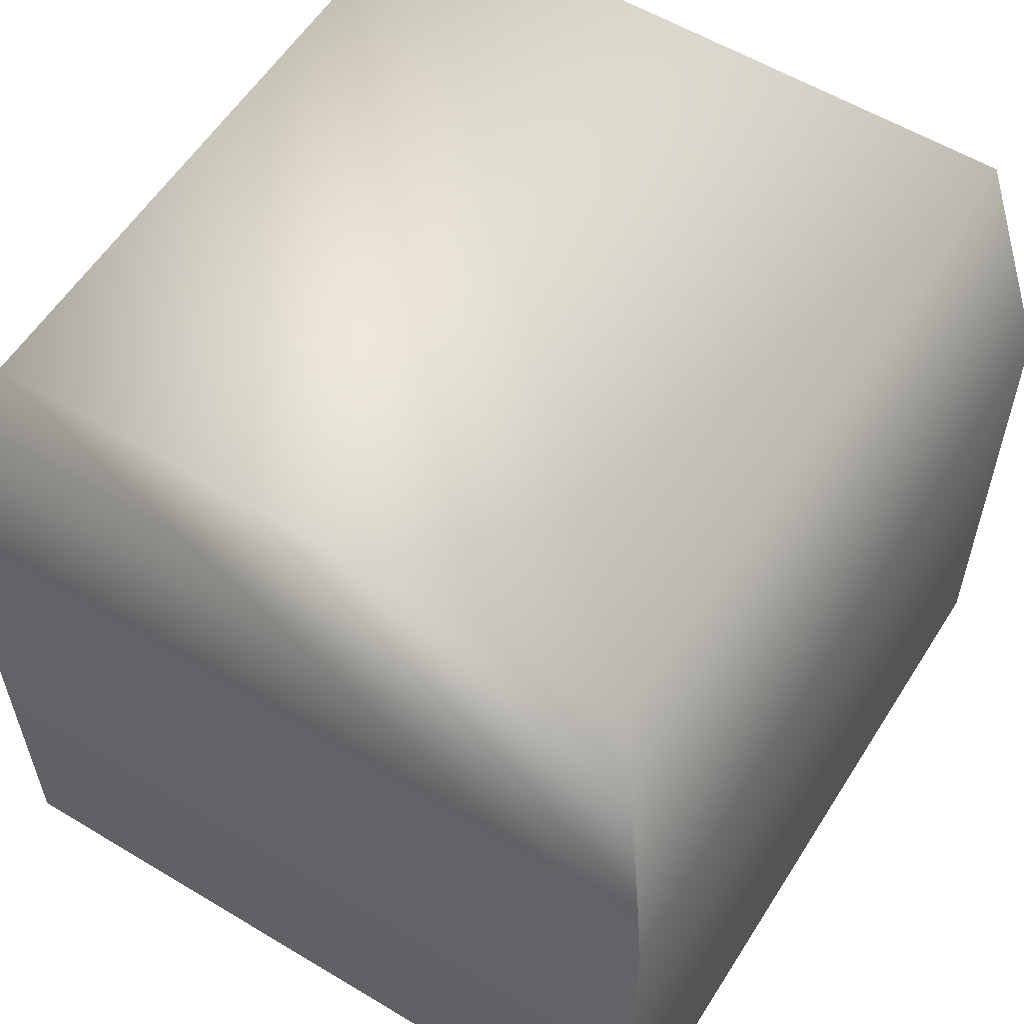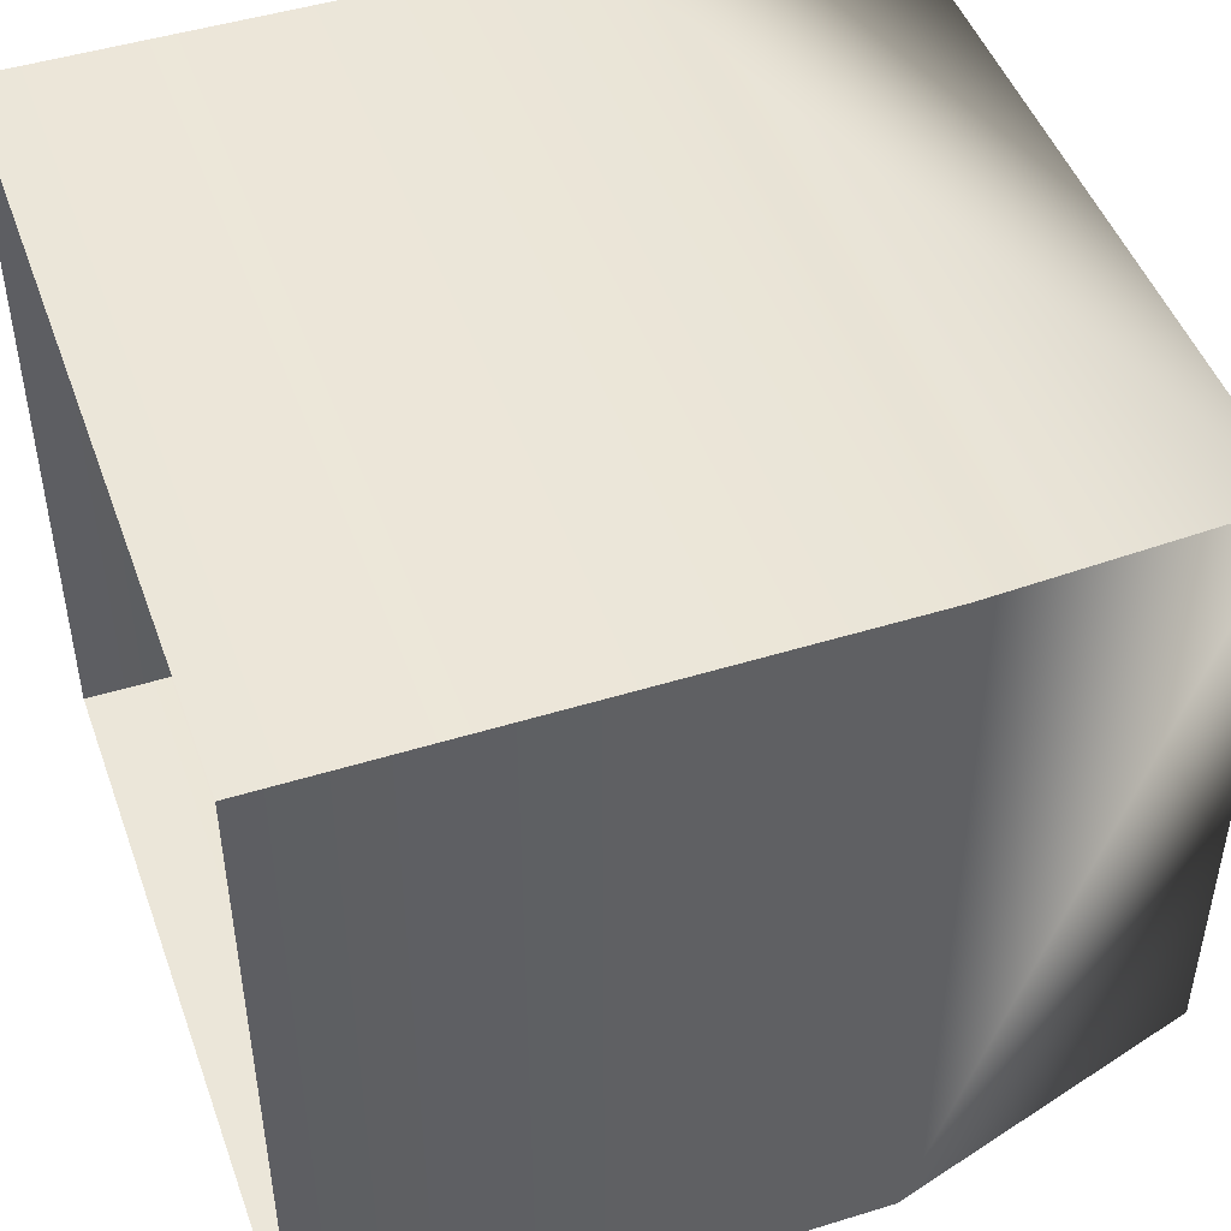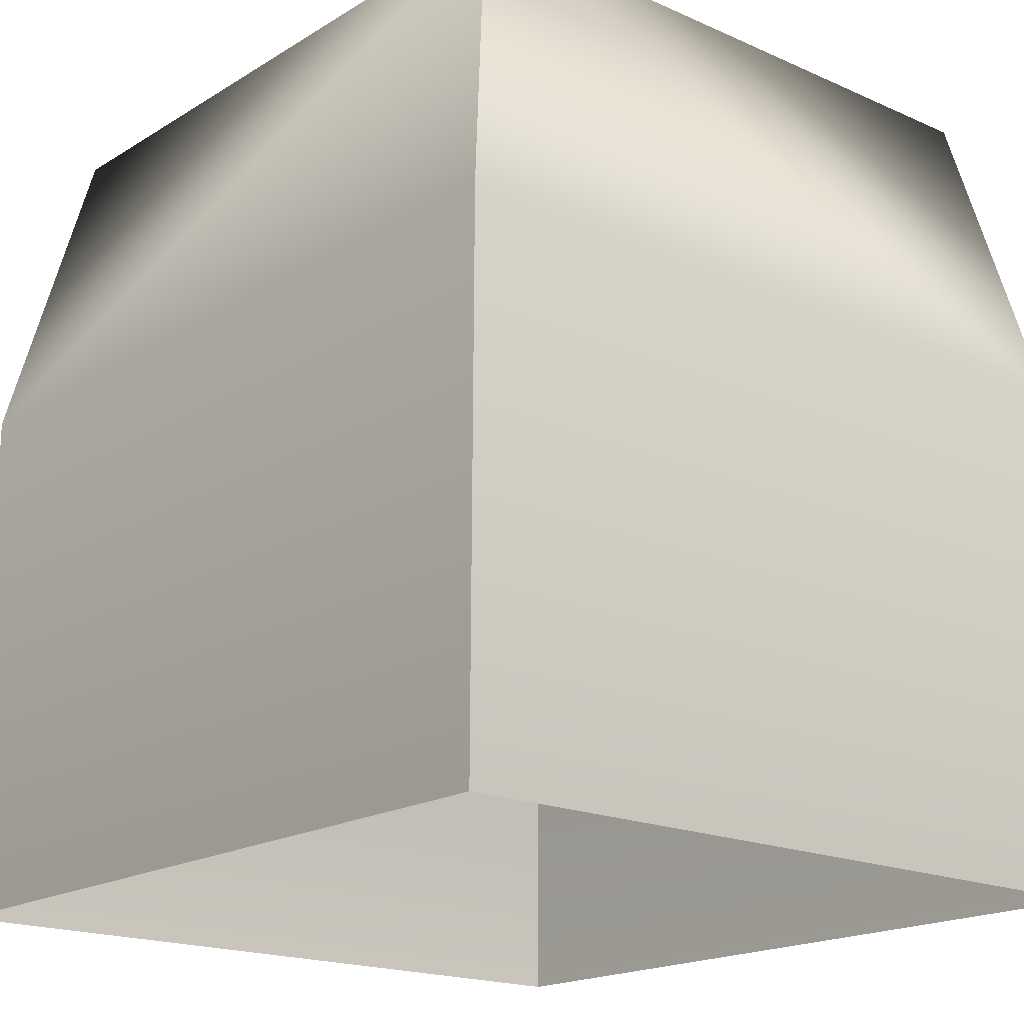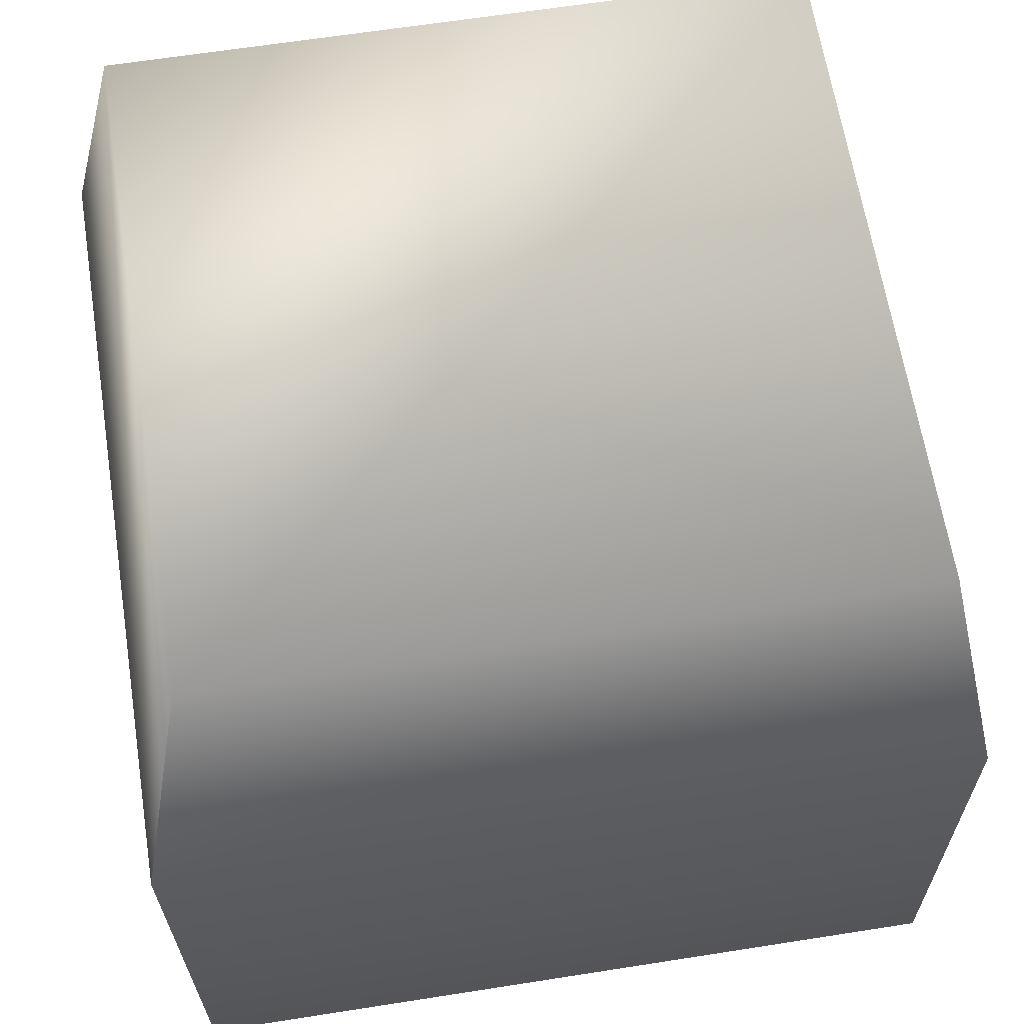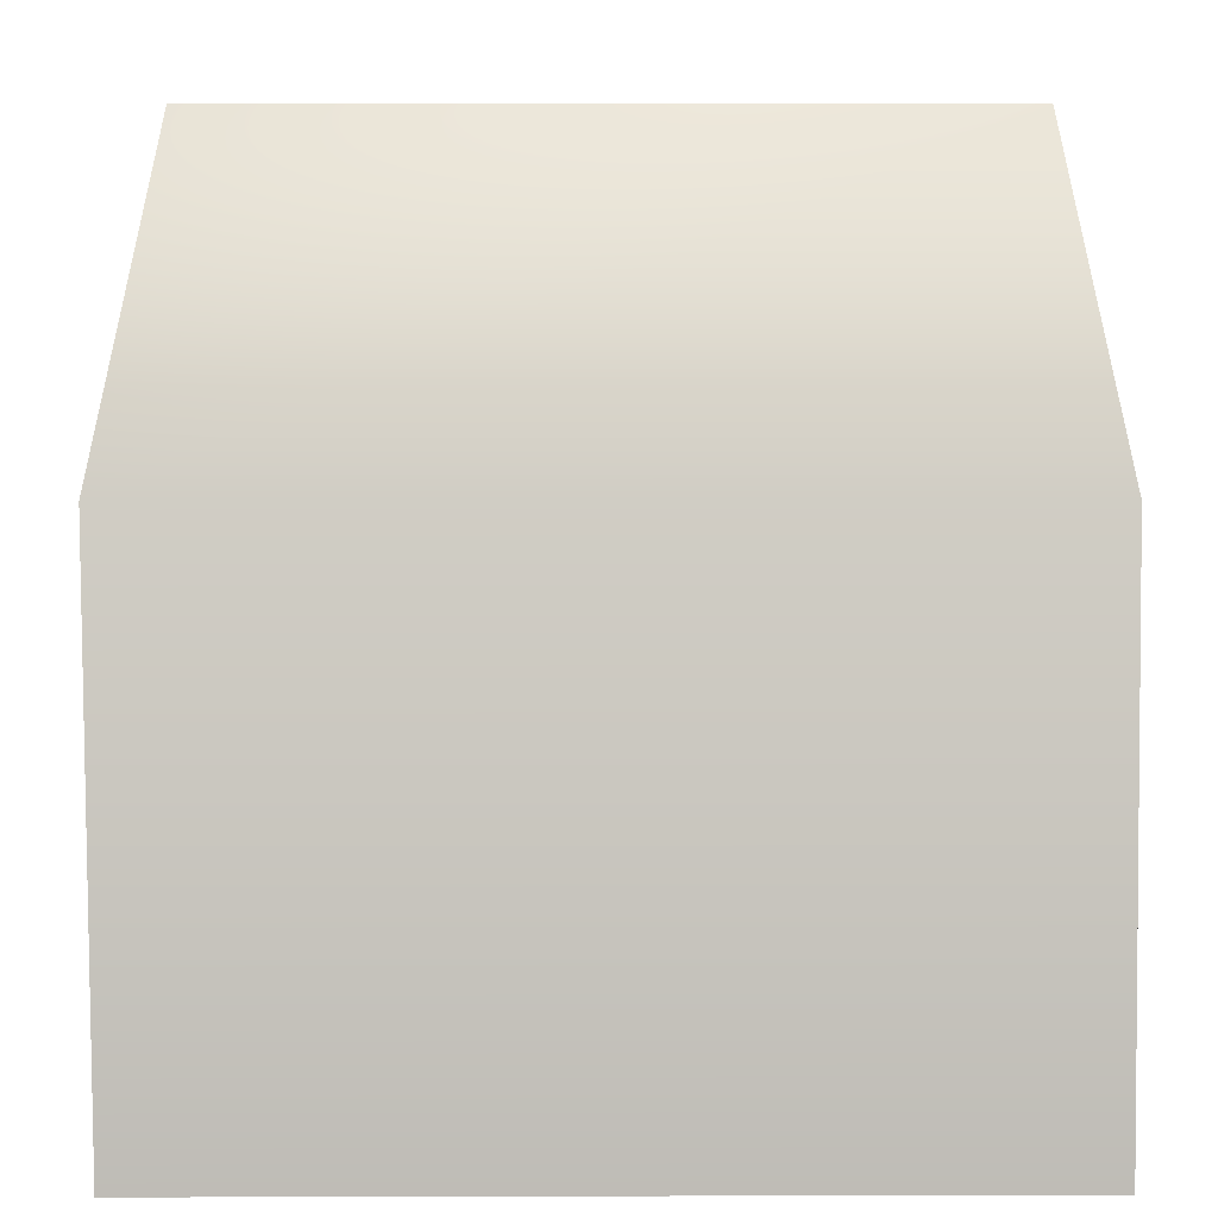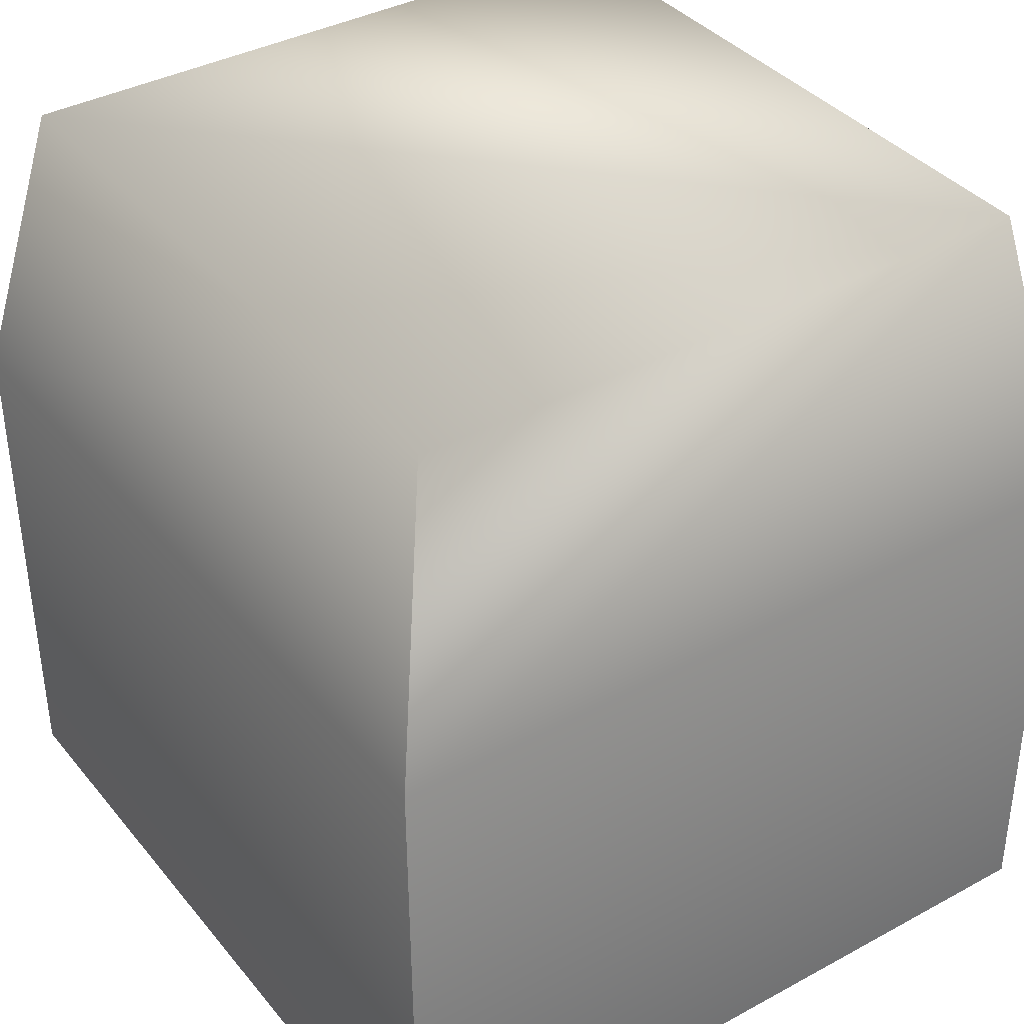
<metadata>
{"format":"obj","ext":"obj","renderer":"f3d","projection":"perspective","resolution":1024,"background":"white","views":[{"elev":57.4,"azim":122.0,"up":"+Y"},{"elev":47.7,"azim":70.5,"up":"+Z"},{"elev":-18.4,"azim":49.4,"up":"+Y"},{"elev":64.0,"azim":171.0,"up":"+Y"},{"elev":5.3,"azim":179.5,"up":"+Y"},{"elev":37.9,"azim":-124.6,"up":"+Y"}]}
</metadata>
<code>
g Object297
v -5191 -444.7 7675
v -5191 -444.7 7789
v -5182 -400.2 7780
v -5182 -400.2 7684
v -5072 -444.7 7675
v -5081 -400.2 7684
v -5081 -400.2 7780
v -5072 -444.7 7789
v -5072 -444.7 7675
v -5191 -444.7 7675
v -5182 -400.2 7684
v -5191 -444.7 7789
v -5072 -444.7 7789
v -5081 -400.2 7780
v -5182 -400.2 7780
v -5081 -400.2 7684
f 3 1 2
f 1 3 4
f 7 5 6
f 5 7 8
f 11 9 10
f 9 11 16
f 14 12 13
f 12 14 15
v -5072 -444.7 7675
v -5072 -444.7 7789
v -5073 -523.8 7789
v -5073 -523.8 7675
v -5191 -523.8 7675
v -5191 -523.8 7789
v -5191 -444.7 7789
v -5072 -444.7 7789
v -5191 -444.7 7789
v -5191 -523.8 7789
v -5191 -444.7 7675
v -5073 -523.8 7675
v -5191 -523.8 7675
v -5191 -444.7 7675
v -5073 -523.8 7789
v -5072 -444.7 7675
v -5081 -400.2 7684
v -5182 -400.2 7684
v -5182 -400.2 7780
v -5081 -400.2 7780
f 19 17 18
f 17 19 20
f 23 21 22
f 21 23 27
f 26 24 25
f 24 26 31
f 30 28 29
f 28 30 32
f 35 33 34
f 33 35 36

</code>
